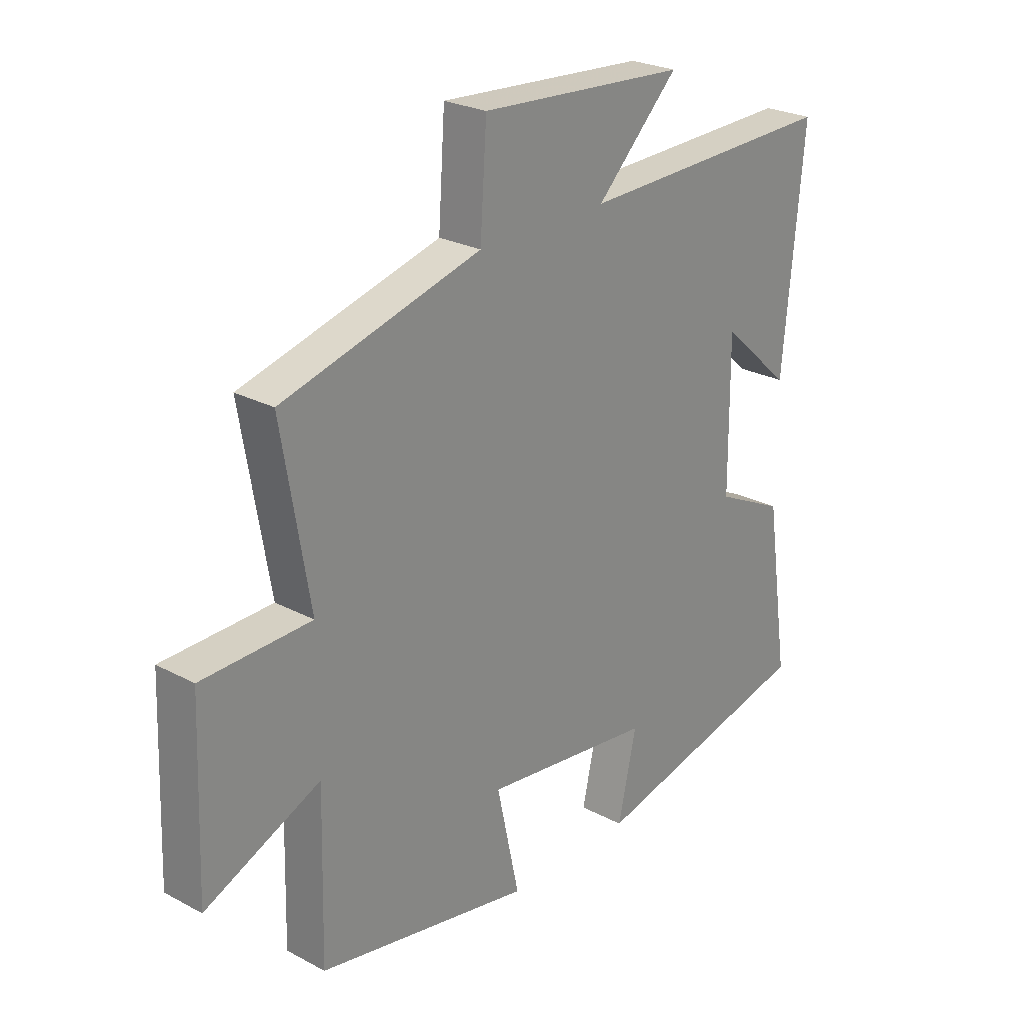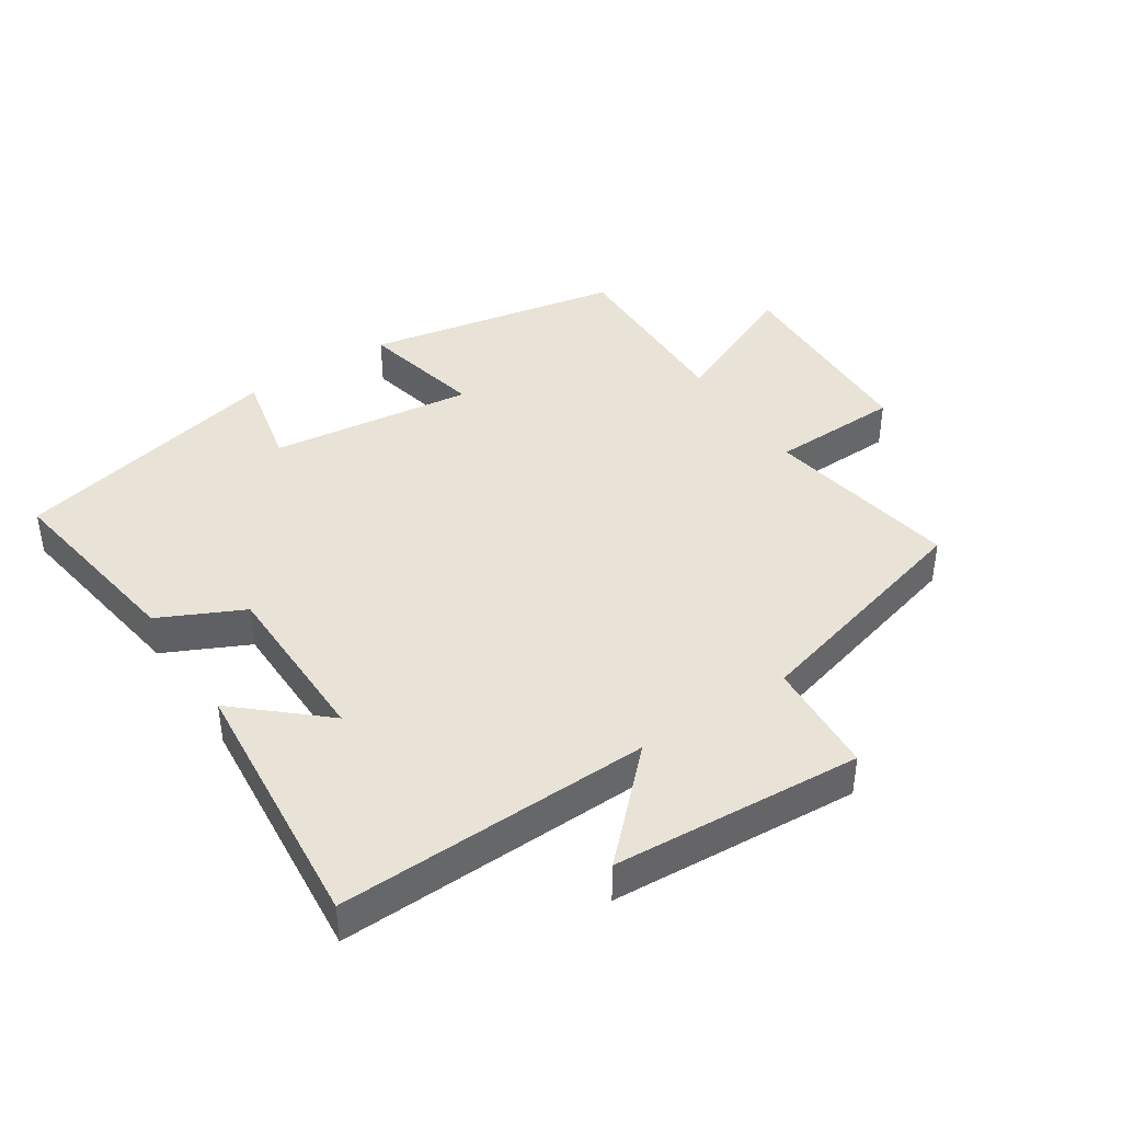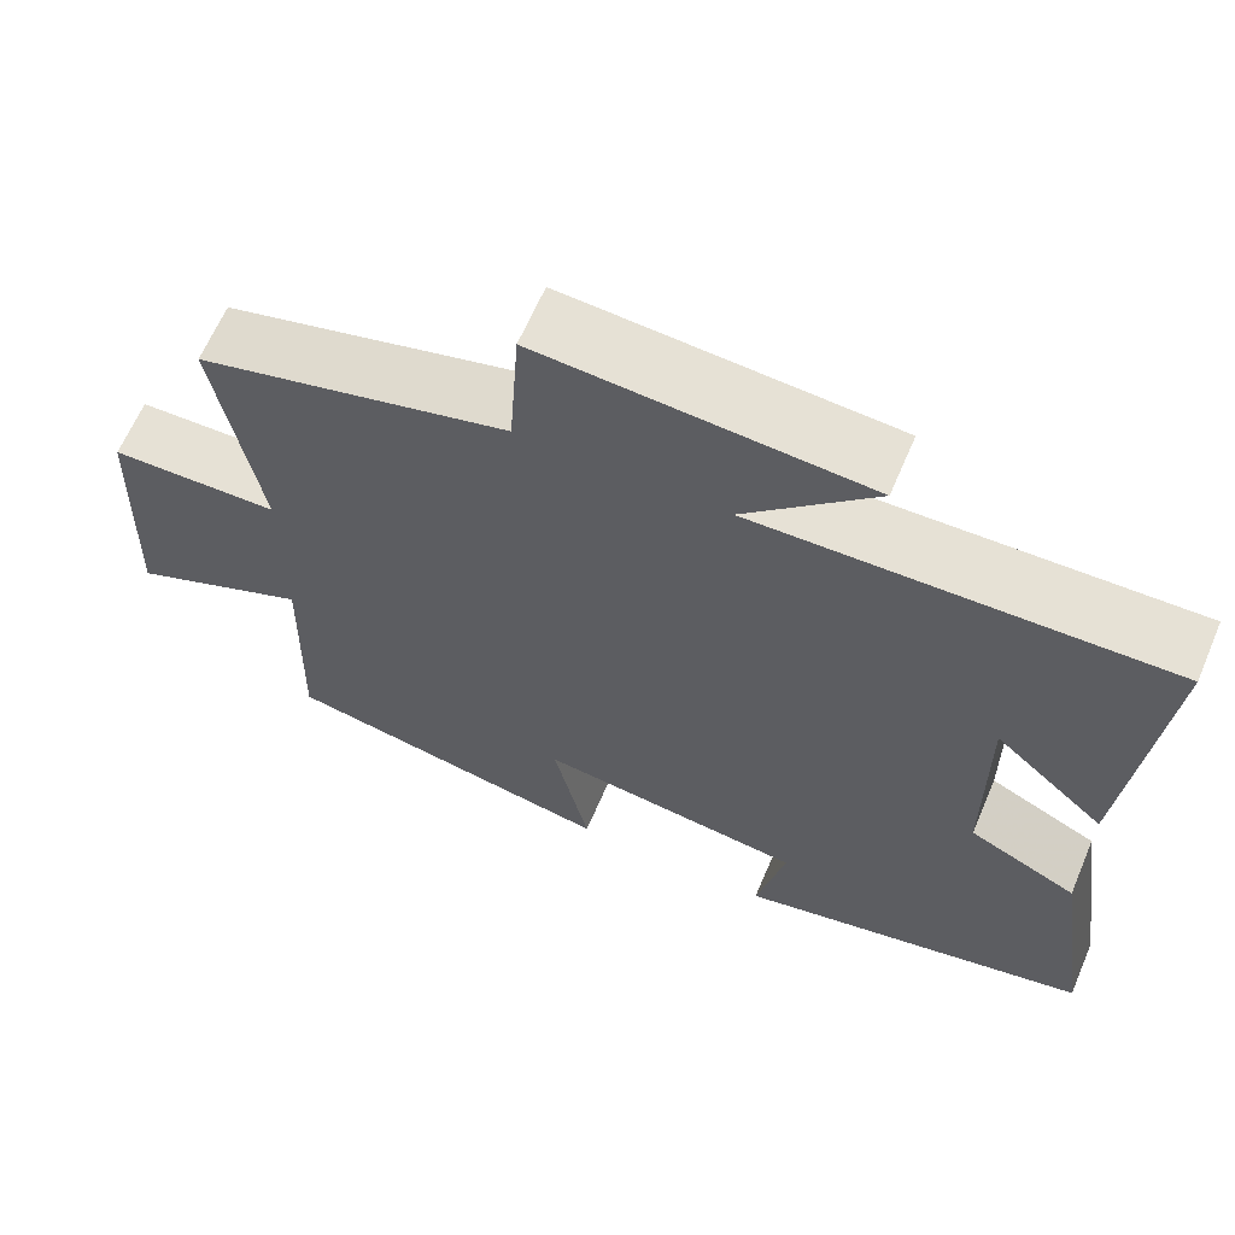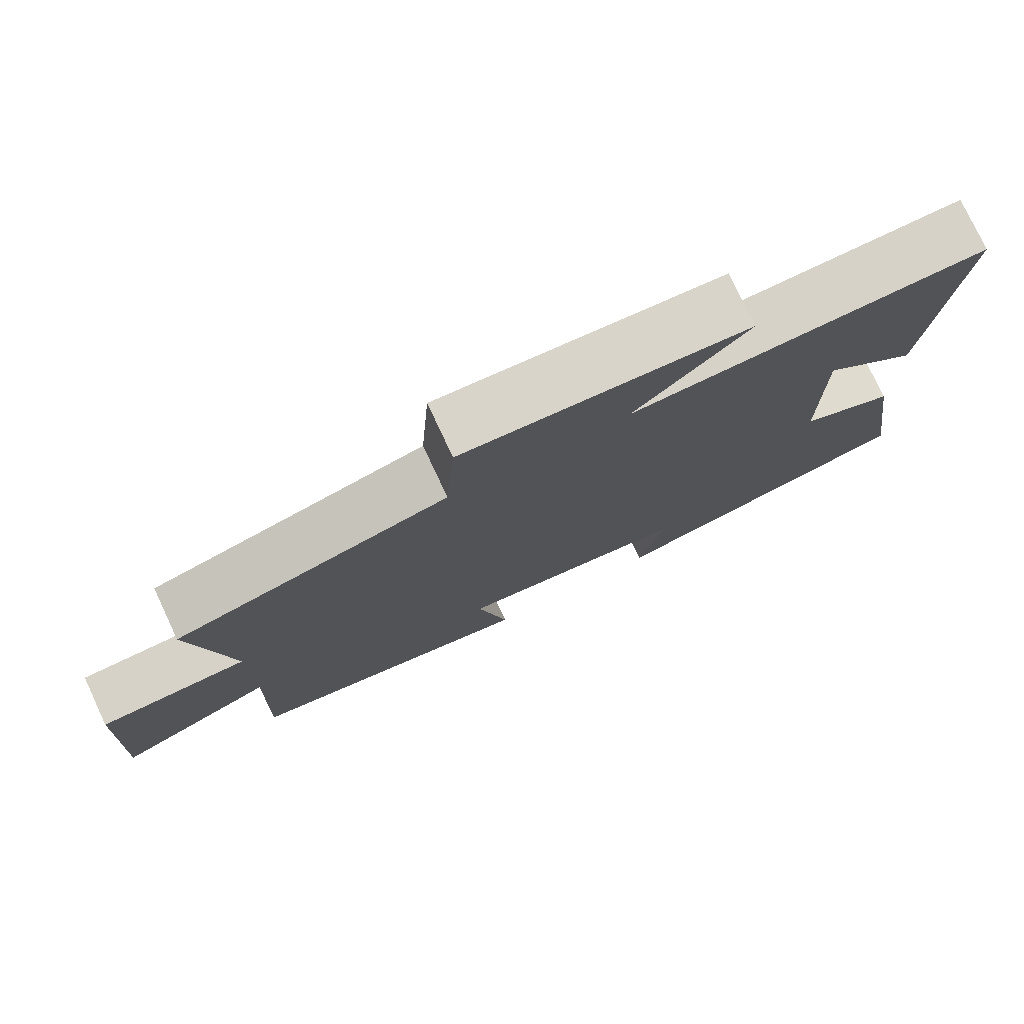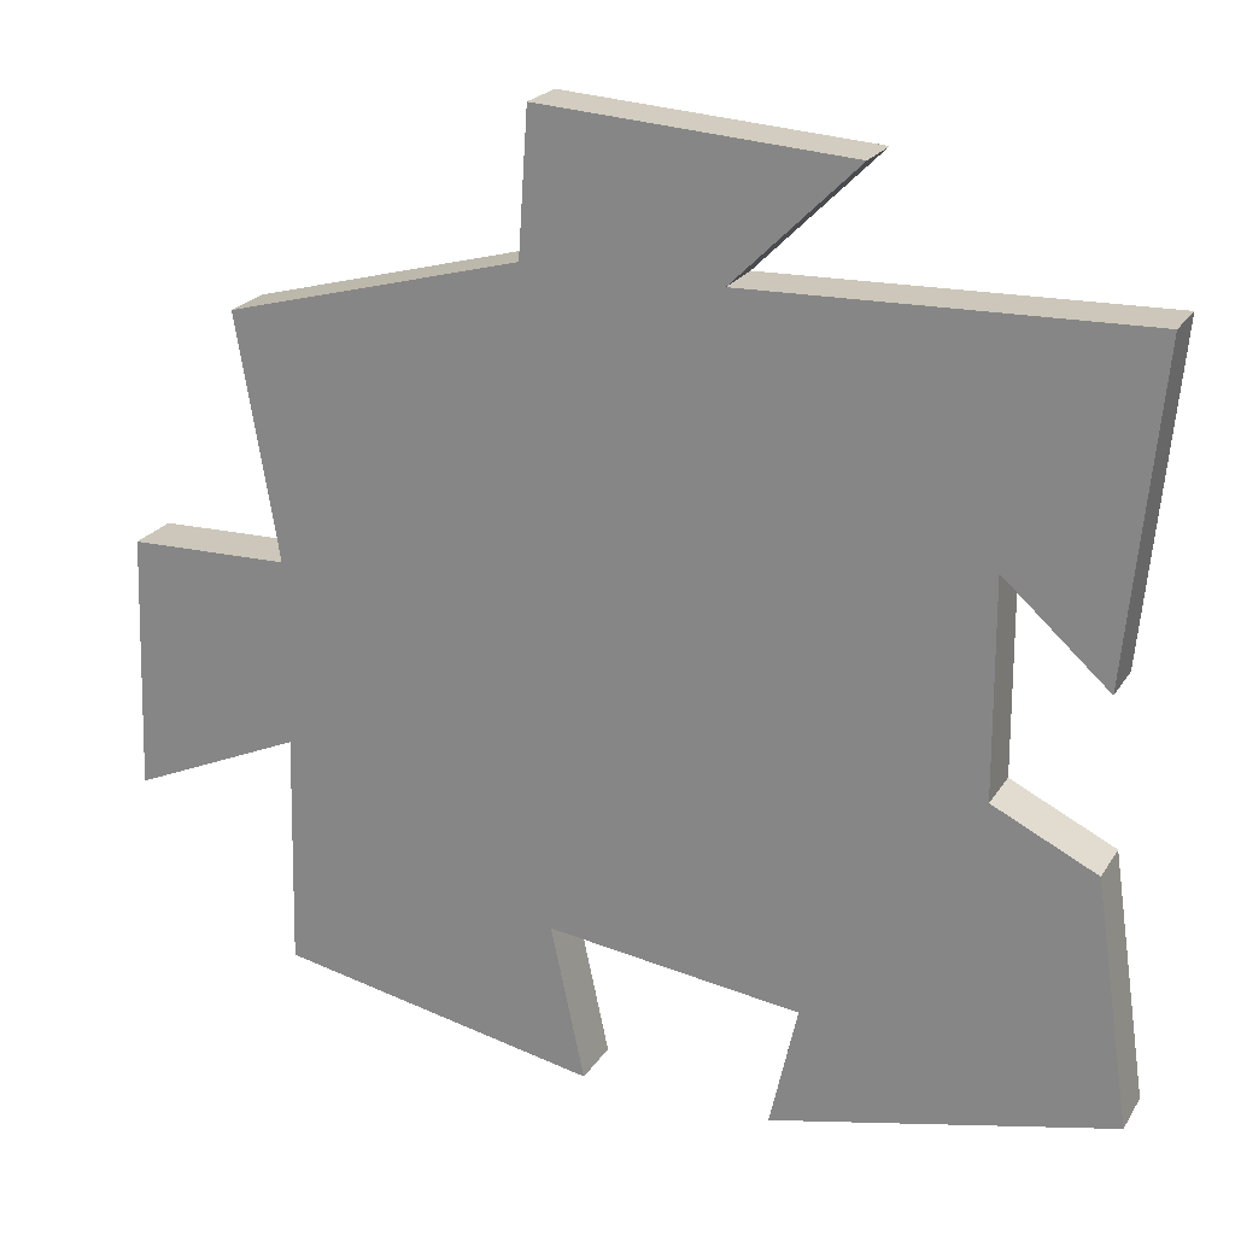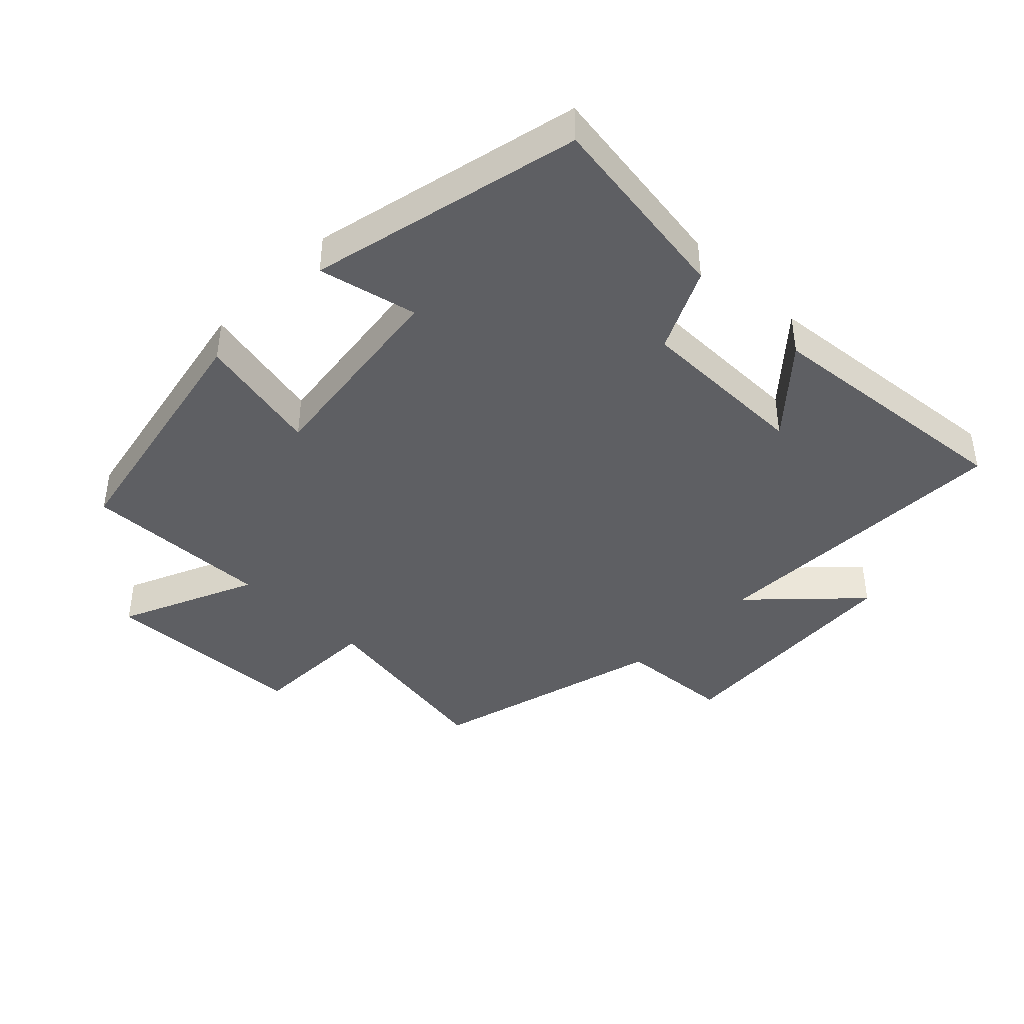
<metadata>
{"format":"obj","ext":"obj","renderer":"f3d","projection":"perspective","resolution":1024,"background":"white","views":[{"elev":25.3,"azim":130.6,"up":"+Z"},{"elev":41.4,"azim":-33.5,"up":"+Y"},{"elev":64.0,"azim":-156.9,"up":"+Z"},{"elev":77.3,"azim":154.9,"up":"+Z"},{"elev":22.3,"azim":-155.8,"up":"+Z"},{"elev":-41.6,"azim":-134.2,"up":"+Y"}]}
</metadata>
<code>
v 0.507 0.07 -0.423
v 0.112 0.07 -0.5
v 0.154 0.07 -0.308
v -0.16 0.07 -0.348
v -0.126 0.07 -0.5
v -0.545 0.07 -0.404
v -0.5 0.07 -0.101
v -0.372 0.07 -0.039
v -0.37 0.07 0.227
v -0.5 0.07 0.111
v -0.538 0.07 0.513
v -0.057 0.07 0.5
v -0.209 0.07 0.65
v 0.173 0.07 0.676
v 0.185 0.07 0.5
v 0.551 0.07 0.402
v 0.5 0.07 0.101
v 0.7 0.07 0.096
v 0.712 0.07 -0.224
v 0.5 0.07 -0.131
v 0.507 0 -0.423
v 0.112 0 -0.5
v 0.154 0 -0.308
v -0.16 0 -0.348
v -0.126 0 -0.5
v -0.545 0 -0.404
v -0.5 0 -0.101
v -0.372 0 -0.039
v -0.37 0 0.227
v -0.5 0 0.111
v -0.538 0 0.513
v -0.057 0 0.5
v -0.209 0 0.65
v 0.173 0 0.676
v 0.185 0 0.5
v 0.551 0 0.402
v 0.5 0 0.101
v 0.7 0 0.096
v 0.712 0 -0.224
v 0.5 0 -0.131
f 17 18 19 20
f 15 16 17
f 15 17 20
f 12 13 14 15
f 12 15 20 1
f 9 10 11
f 9 11 12 1
f 6 7 8
f 5 6 8
f 4 5 8
f 3 4 8 9
f 1 2 3
f 1 3 9
f 40 39 38 37
f 37 36 35
f 40 37 35
f 35 34 33 32
f 21 40 35 32
f 31 30 29
f 21 32 31 29
f 28 27 26
f 28 26 25
f 28 25 24
f 29 28 24 23
f 23 22 21
f 29 23 21
f 1 21 22 2
f 2 22 23 3
f 3 23 24 4
f 4 24 25 5
f 5 25 26 6
f 6 26 27 7
f 7 27 28 8
f 8 28 29 9
f 9 29 30 10
f 10 30 31 11
f 11 31 32 12
f 12 32 33 13
f 13 33 34 14
f 14 34 35 15
f 15 35 36 16
f 16 36 37 17
f 17 37 38 18
f 18 38 39 19
f 19 39 40 20
f 20 40 21 1

</code>
